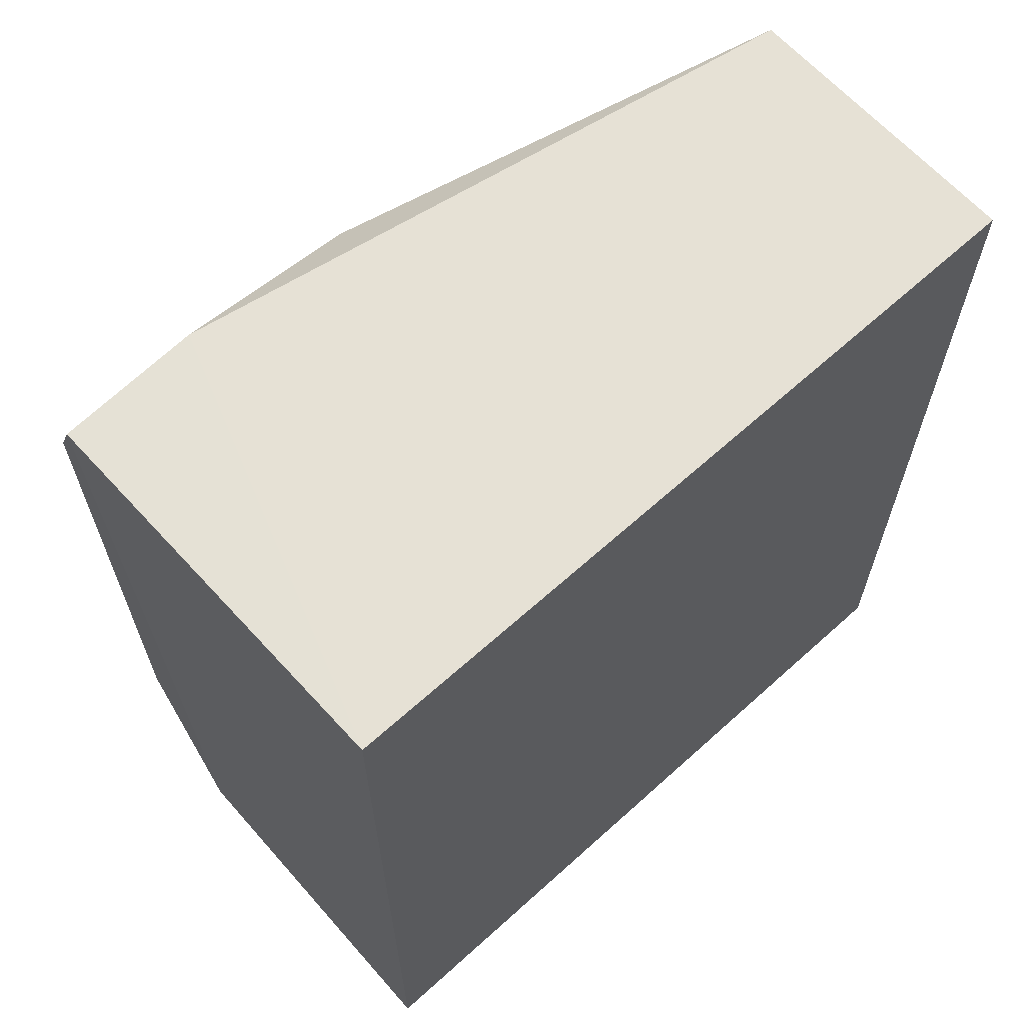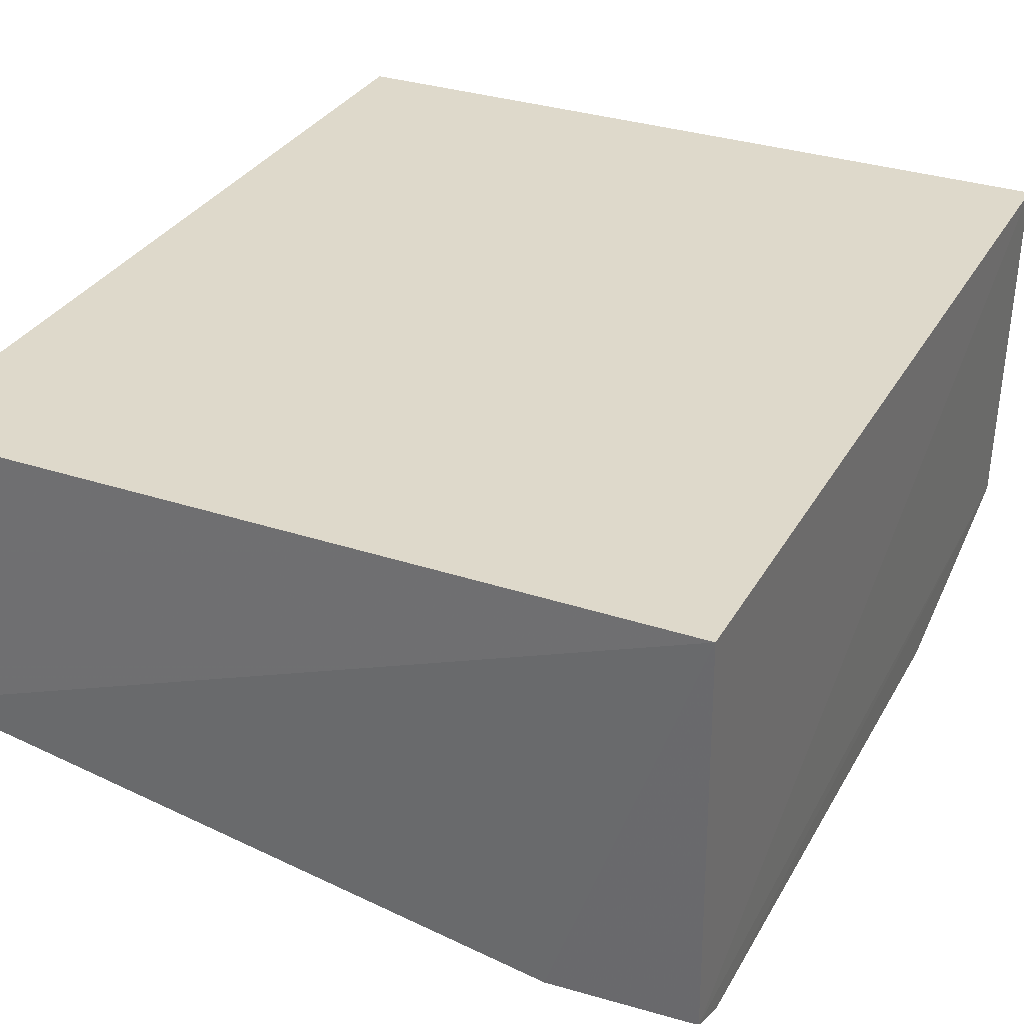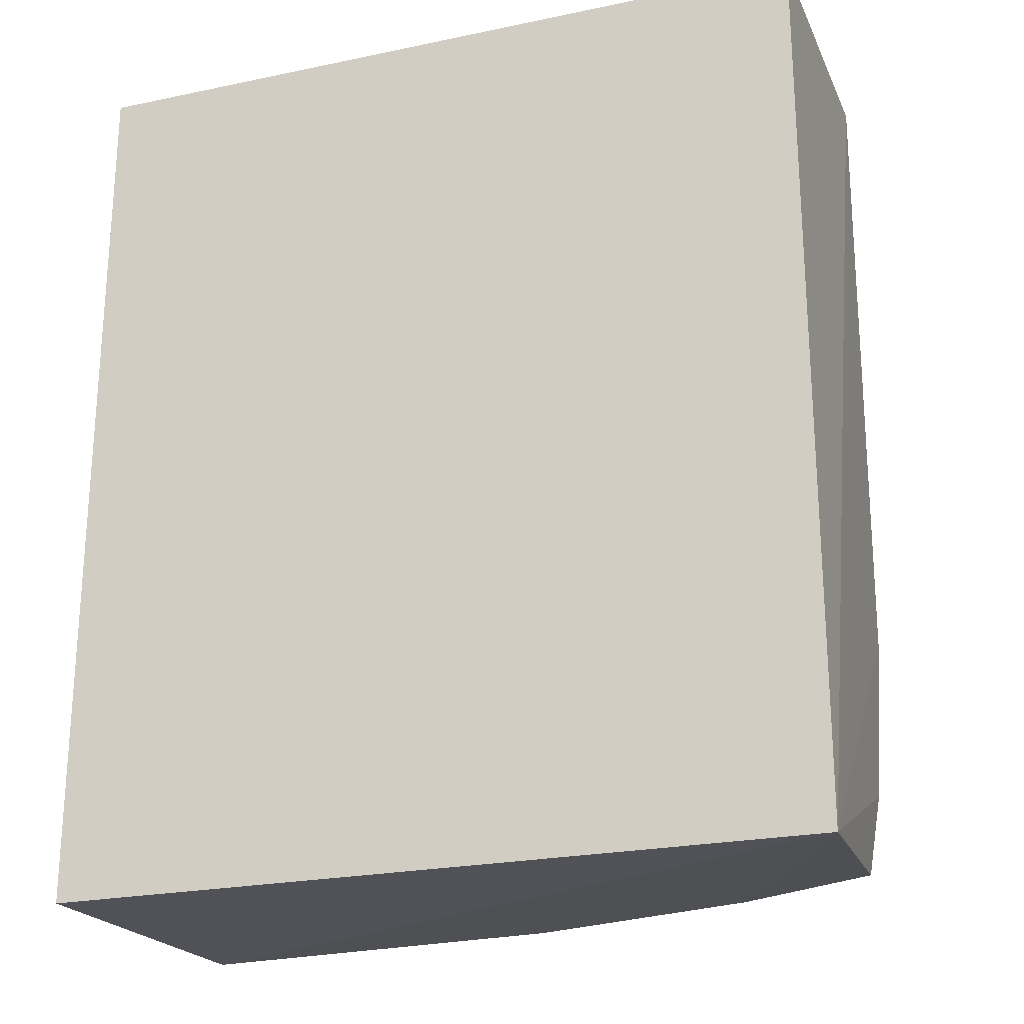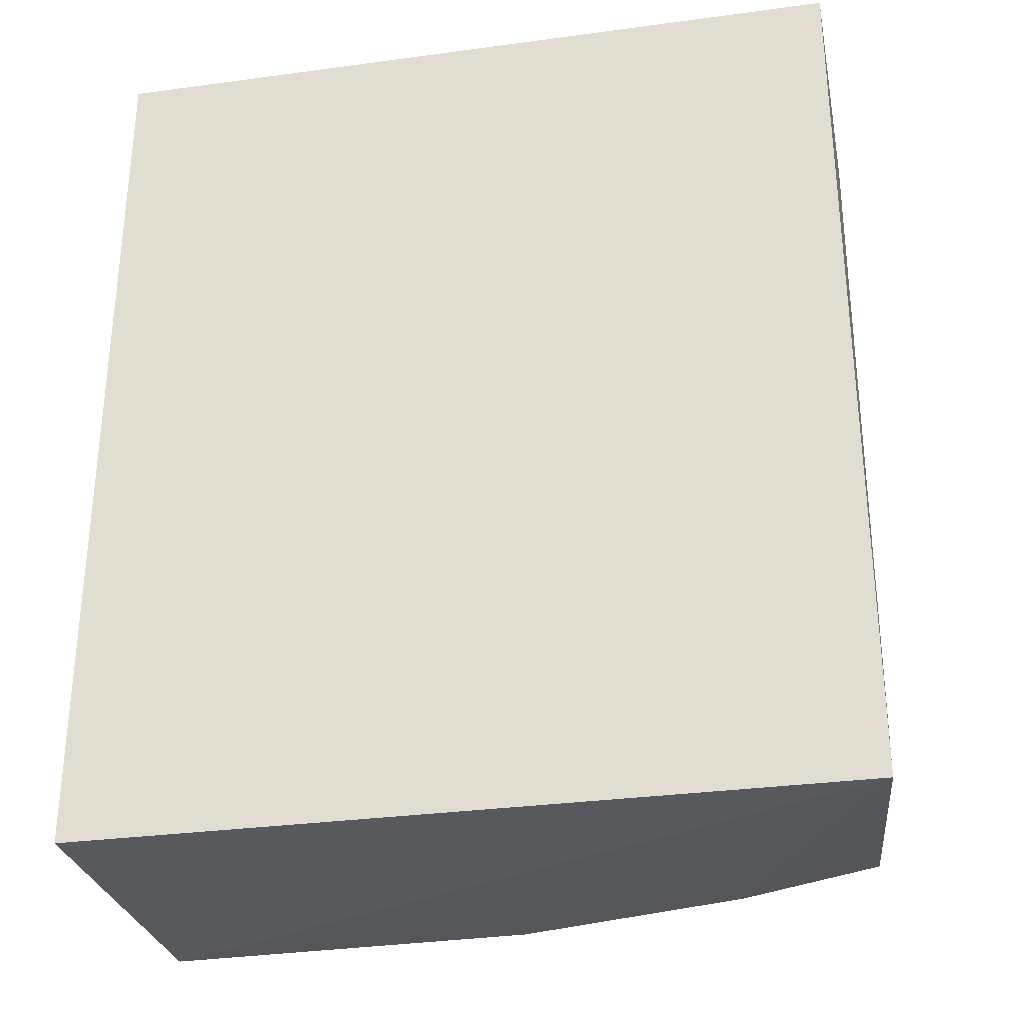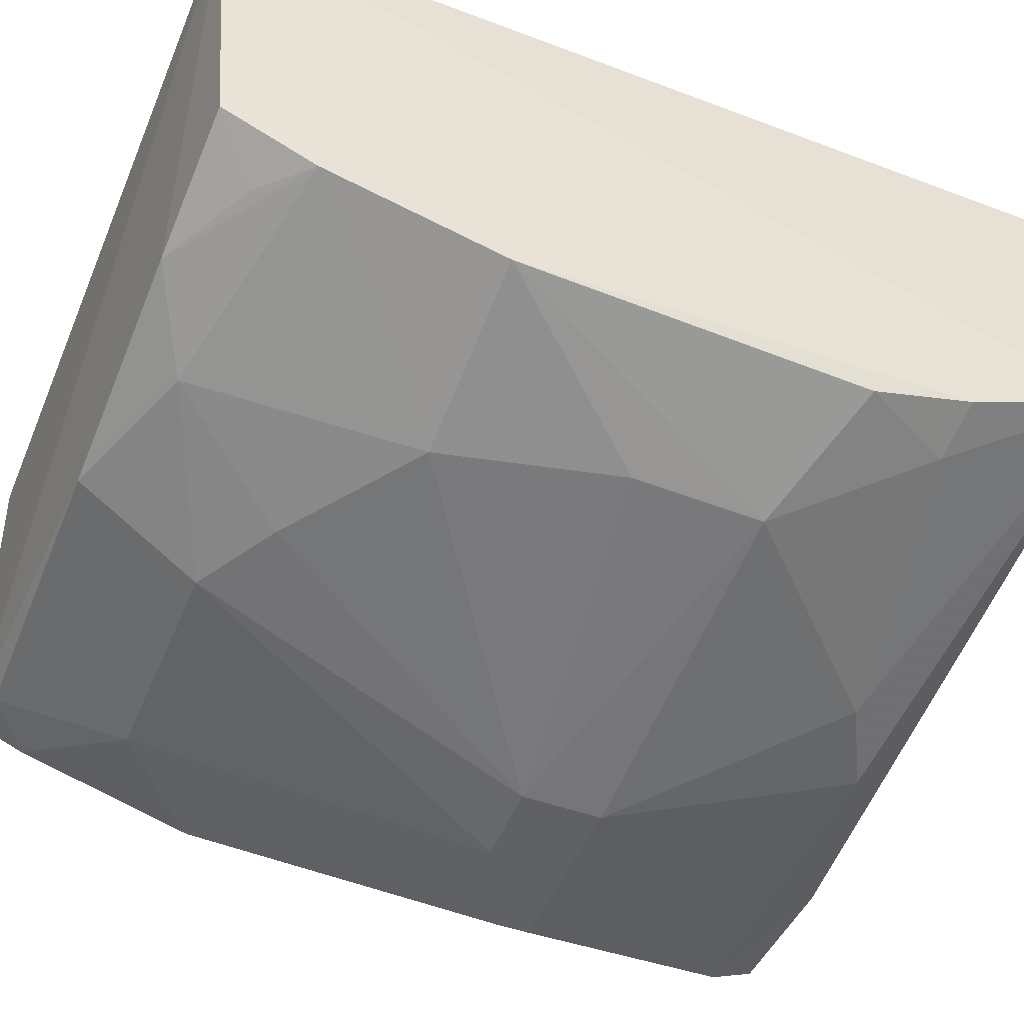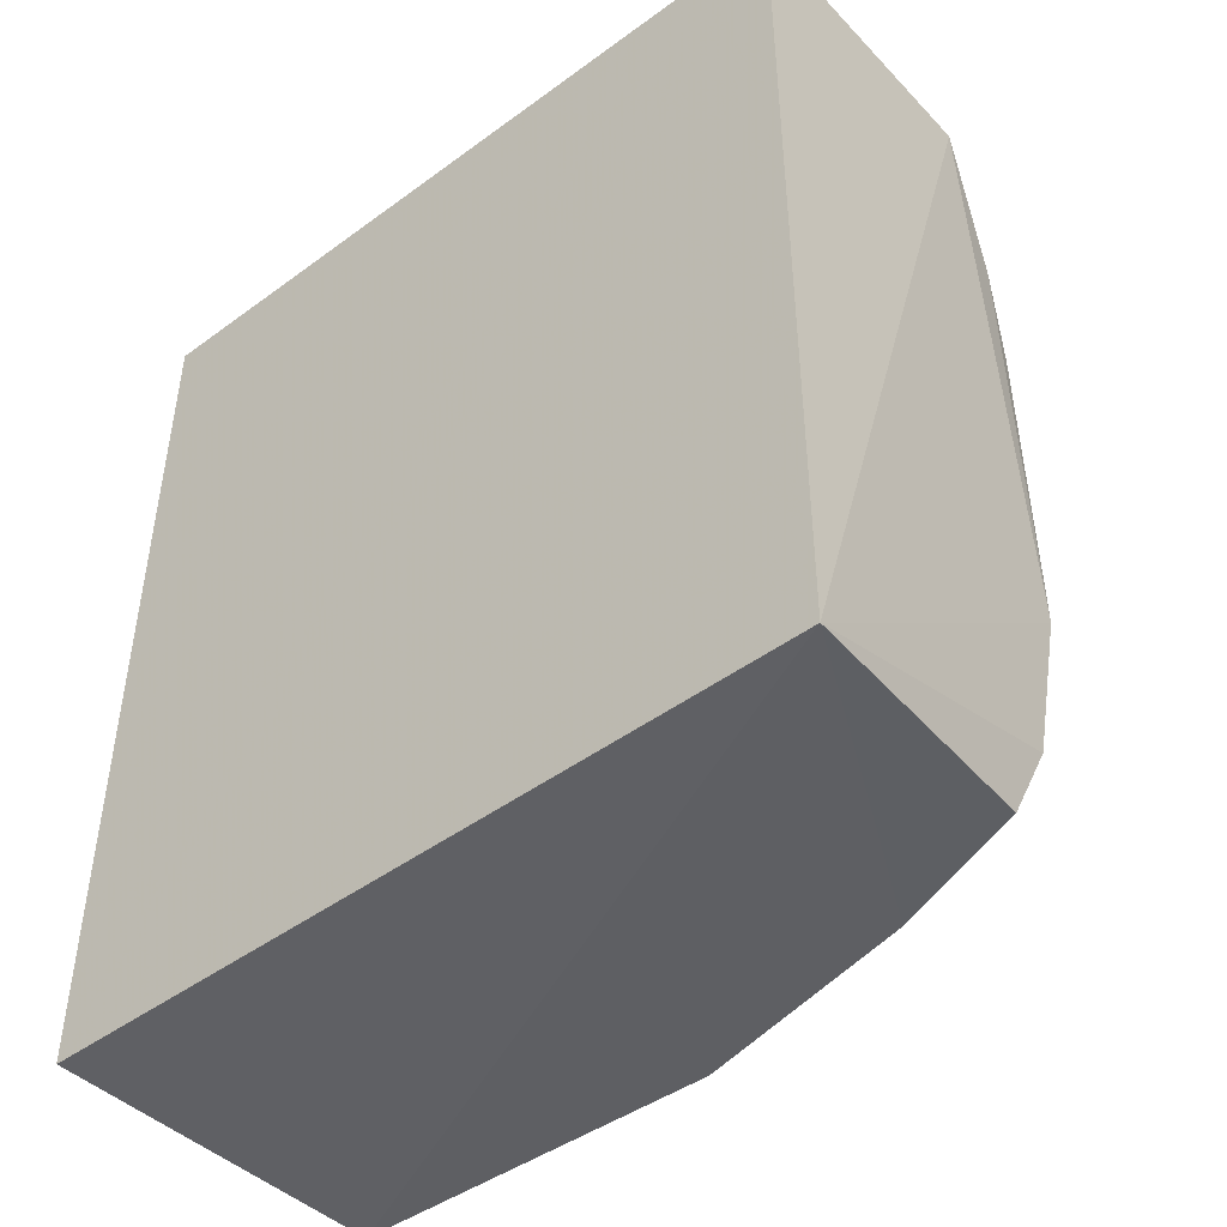
<metadata>
{"format":"obj","ext":"obj","renderer":"f3d","projection":"perspective","resolution":1024,"background":"white","views":[{"elev":64.5,"azim":137.7,"up":"+Z"},{"elev":31.7,"azim":25.1,"up":"+Y"},{"elev":-23.6,"azim":-160.6,"up":"+Z"},{"elev":-31.3,"azim":-169.1,"up":"+Z"},{"elev":-49.7,"azim":-112.6,"up":"+Y"},{"elev":-46.2,"azim":-140.0,"up":"+Z"}]}
</metadata>
<code>
v 0.006825 -0.3421 0.1046
v 0.006227 -0.3199 -0.1603
v 0.007576 -0.2079 0.1234
v -0.2348 -0.2079 0.1234
v -0.2296 -0.3244 -0.06857
v 0.007576 -0.2079 -0.1645
v -0.03817 -0.3375 0.1201
v -0.06704 -0.3582 0.002513
v -0.2348 -0.2079 -0.1645
v 0.007077 -0.3359 0.1192
v -0.2351 -0.2996 0.1238
v -0.09818 -0.3415 -0.115
v -0.008099 -0.3585 0.01937
v -0.1256 -0.3418 0.09012
v -0.1699 -0.3404 -0.06925
v -0.2273 -0.2954 -0.1545
v 0.005673 -0.3433 -0.08468
v -0.09764 -0.3421 0.1051
v -0.2285 -0.3258 0.04376
v -0.1256 -0.3412 -0.09968
v -0.1835 -0.3106 -0.1558
v -0.2288 -0.3103 -0.1254
v -0.02535 -0.3401 -0.1145
v -0.0397 -0.3586 0.003125
v -0.008066 -0.3582 0.02926
v -0.06708 -0.3578 0.02928
v -0.213 -0.3248 0.07385
v -0.2311 -0.3182 0.07565
v -0.1842 -0.3418 0.02937
v -0.1099 -0.3266 -0.1566
v -0.2131 -0.3086 -0.1397
v -0.1554 -0.3251 -0.1405
v 0.005249 -0.3284 -0.1421
v -0.1839 -0.341 -0.01238
v -0.01046 -0.3245 -0.1555
f 6 4 3
f 9 4 6
f 9 6 2
f 10 1 2
f 10 2 6
f 10 6 3
f 10 7 1
f 10 3 7
f 11 7 3
f 11 3 4
f 11 9 5
f 11 4 9
f 17 2 1
f 17 1 13
f 18 7 11
f 18 11 14
f 18 1 7
f 20 12 8
f 20 8 15
f 21 16 9
f 22 5 9
f 22 9 16
f 22 15 5
f 24 17 13
f 24 23 17
f 24 8 12
f 24 12 23
f 25 13 1
f 25 1 18
f 26 18 14
f 26 25 18
f 26 8 24
f 26 24 13
f 26 13 25
f 27 14 11
f 28 11 5
f 28 5 19
f 28 27 11
f 28 19 27
f 29 19 5
f 29 8 26
f 29 26 14
f 29 27 19
f 29 14 27
f 30 21 9
f 30 9 2
f 30 23 12
f 31 22 16
f 31 16 21
f 31 21 22
f 32 20 15
f 32 15 22
f 32 22 21
f 32 21 30
f 32 30 12
f 32 12 20
f 33 2 17
f 33 17 23
f 34 29 5
f 34 5 15
f 34 15 8
f 34 8 29
f 35 30 2
f 35 2 33
f 35 33 23
f 35 23 30

</code>
